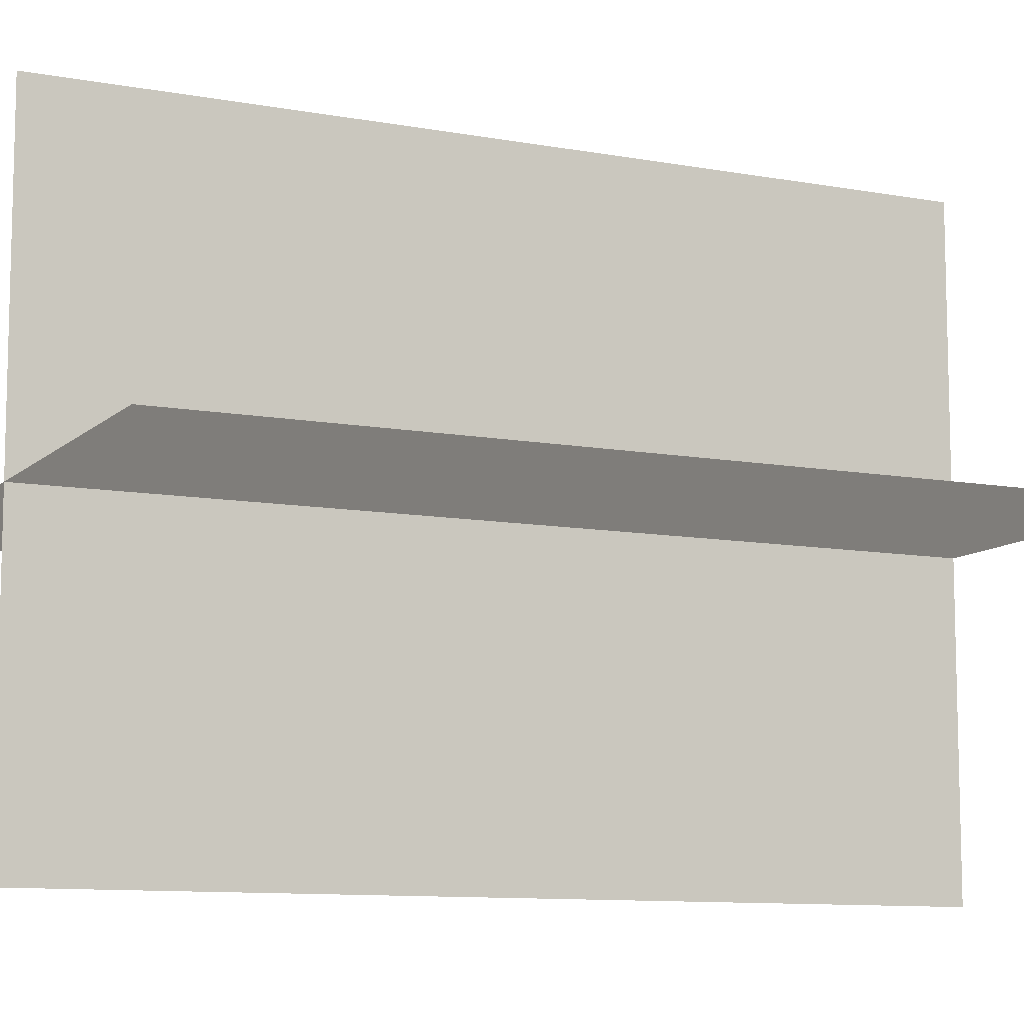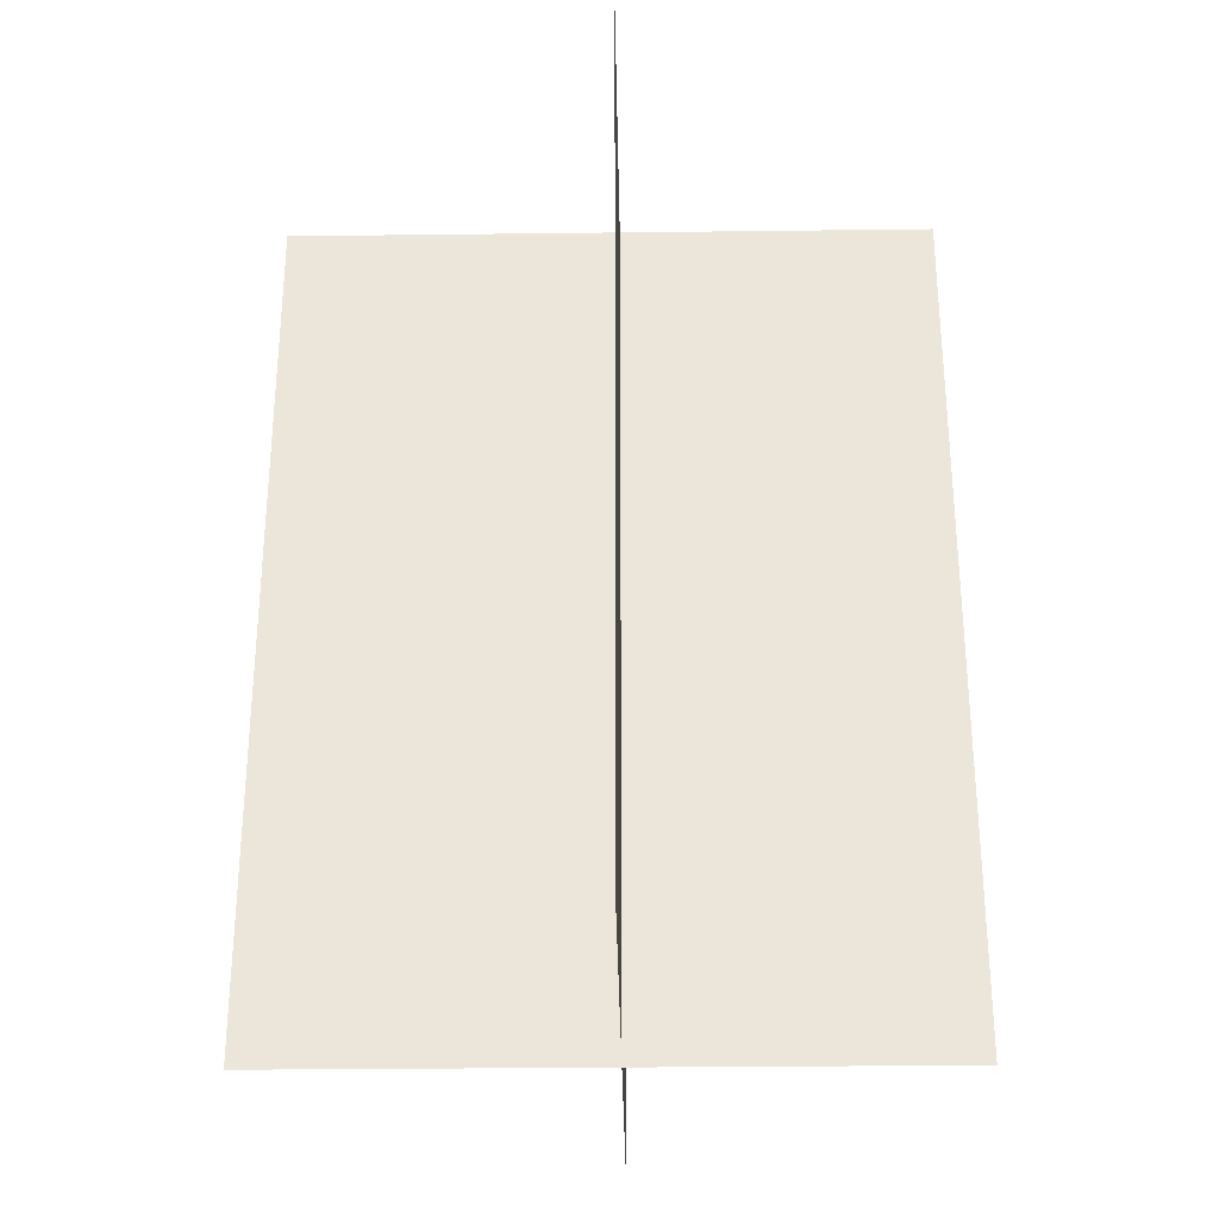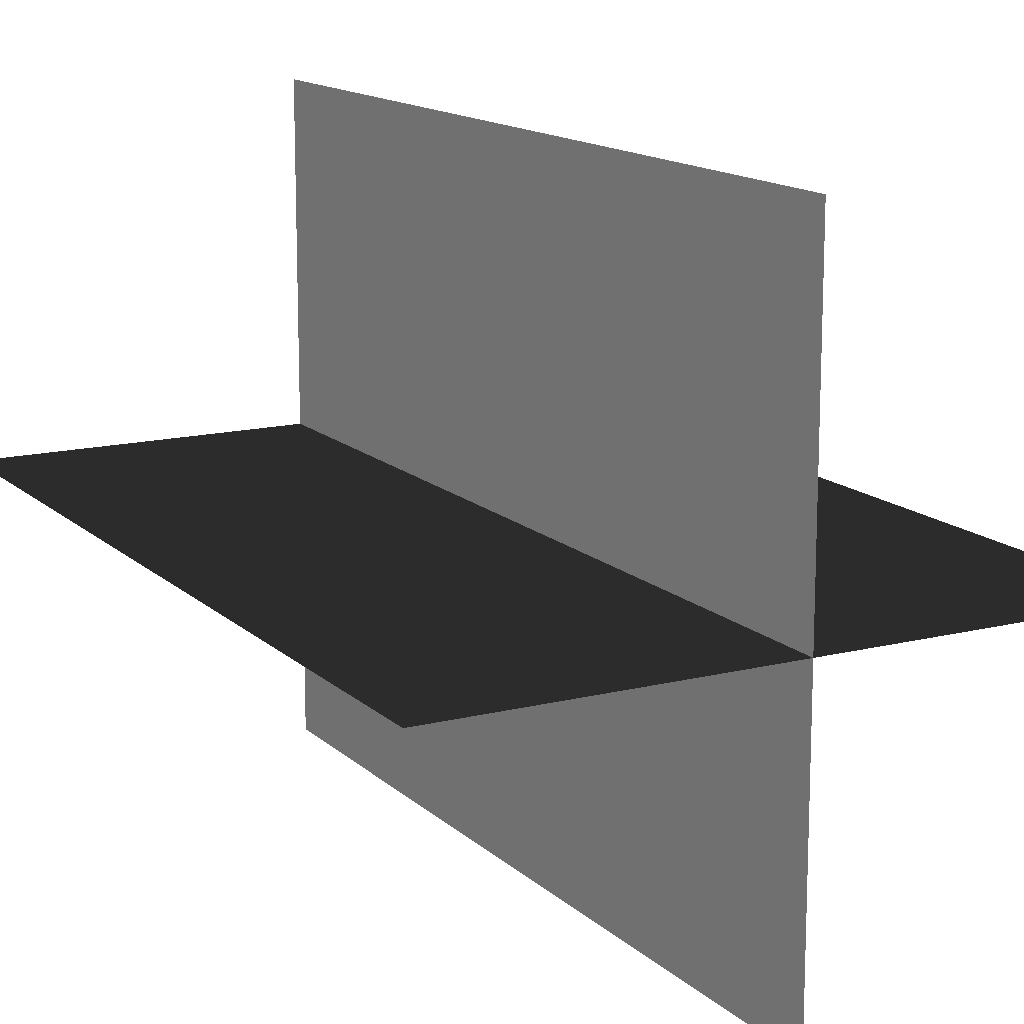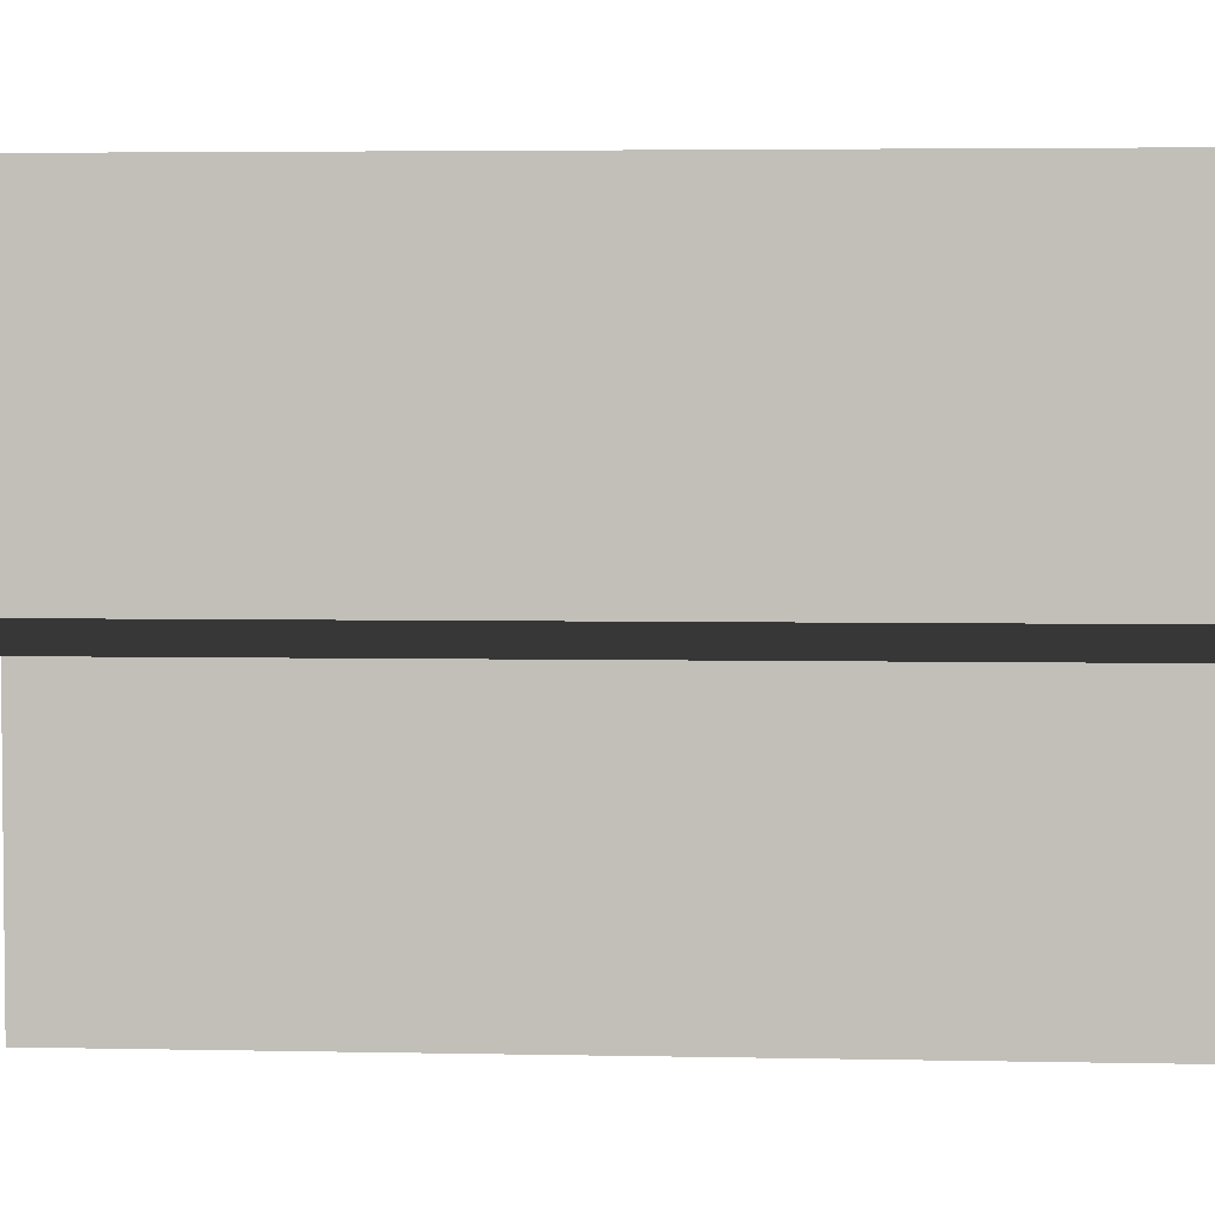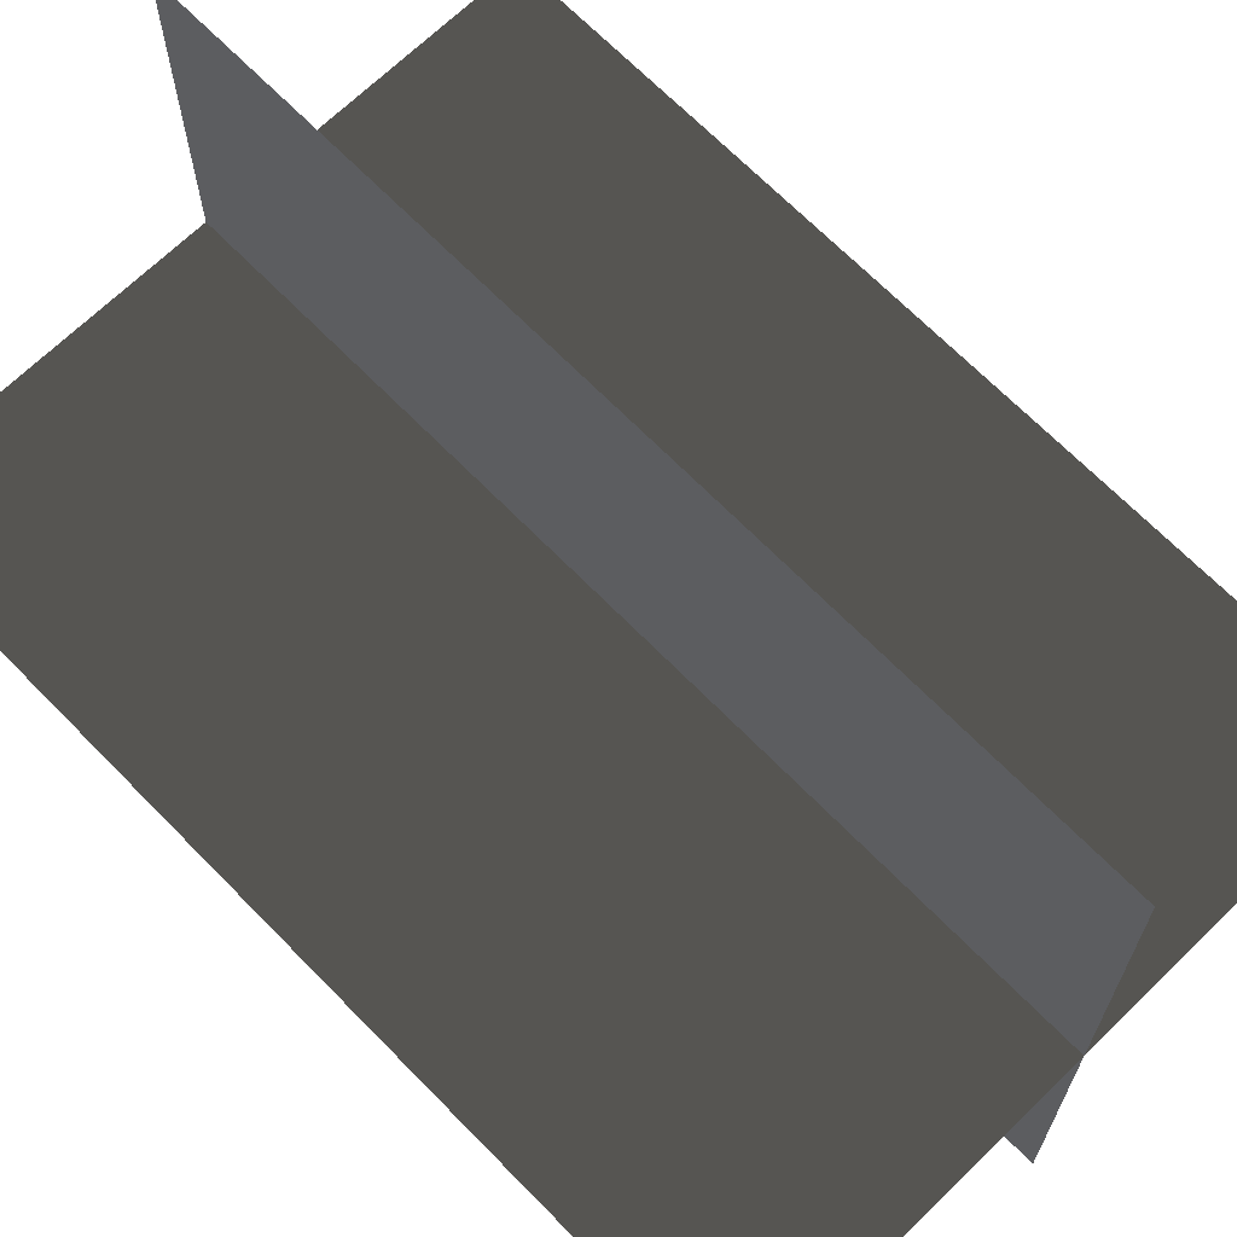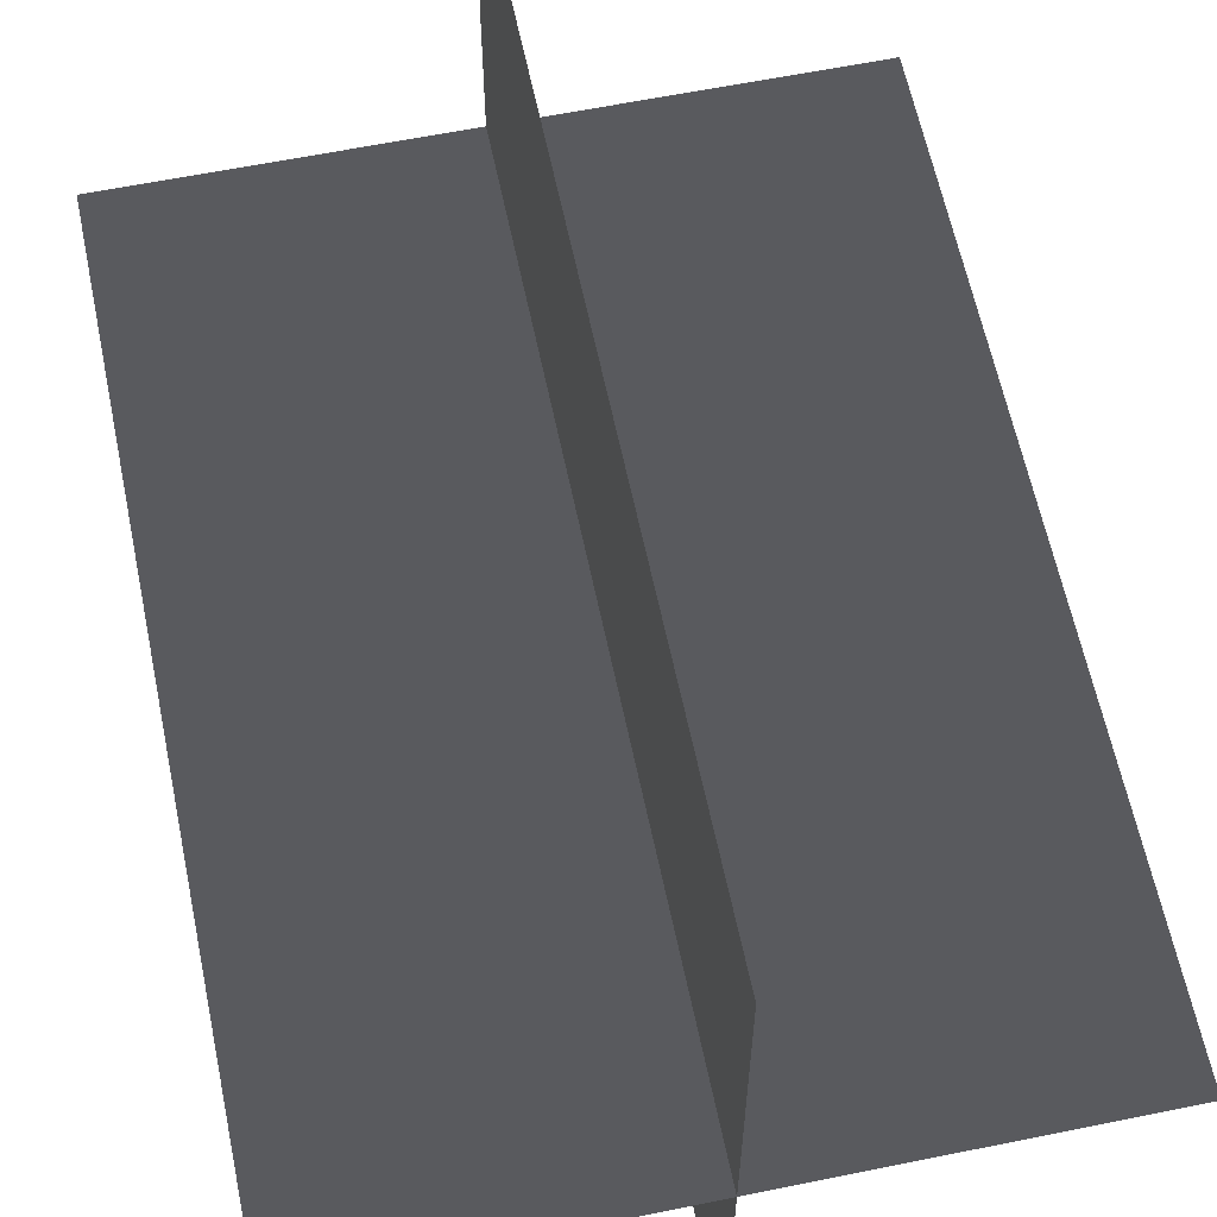
<metadata>
{"format":"obj","ext":"obj","renderer":"f3d","projection":"perspective","resolution":1024,"background":"white","views":[{"elev":-10.0,"azim":64.6,"up":"+Y"},{"elev":-30.2,"azim":-89.0,"up":"+Z"},{"elev":14.3,"azim":-28.7,"up":"+Y"},{"elev":3.9,"azim":-85.9,"up":"+Y"},{"elev":68.0,"azim":-44.3,"up":"+Y"},{"elev":61.4,"azim":168.3,"up":"+Y"}]}
</metadata>
<code>
v 0.1617 -0.009193 1.701e-06
v 0.1617 -0.009193 0.4323
v -0.1562 -0.009193 0.4323
v -0.1562 -0.009193 1.701e-06
v 0.005386 -0.1631 1.692e-06
v 0.005386 -0.1631 0.4323
v 0.005387 0.1548 0.4323
v 0.005387 0.1548 1.711e-06
g Palm_Tree_23765_882
f 1 3 2
f 1 4 3
f 5 7 6
f 5 8 7

</code>
